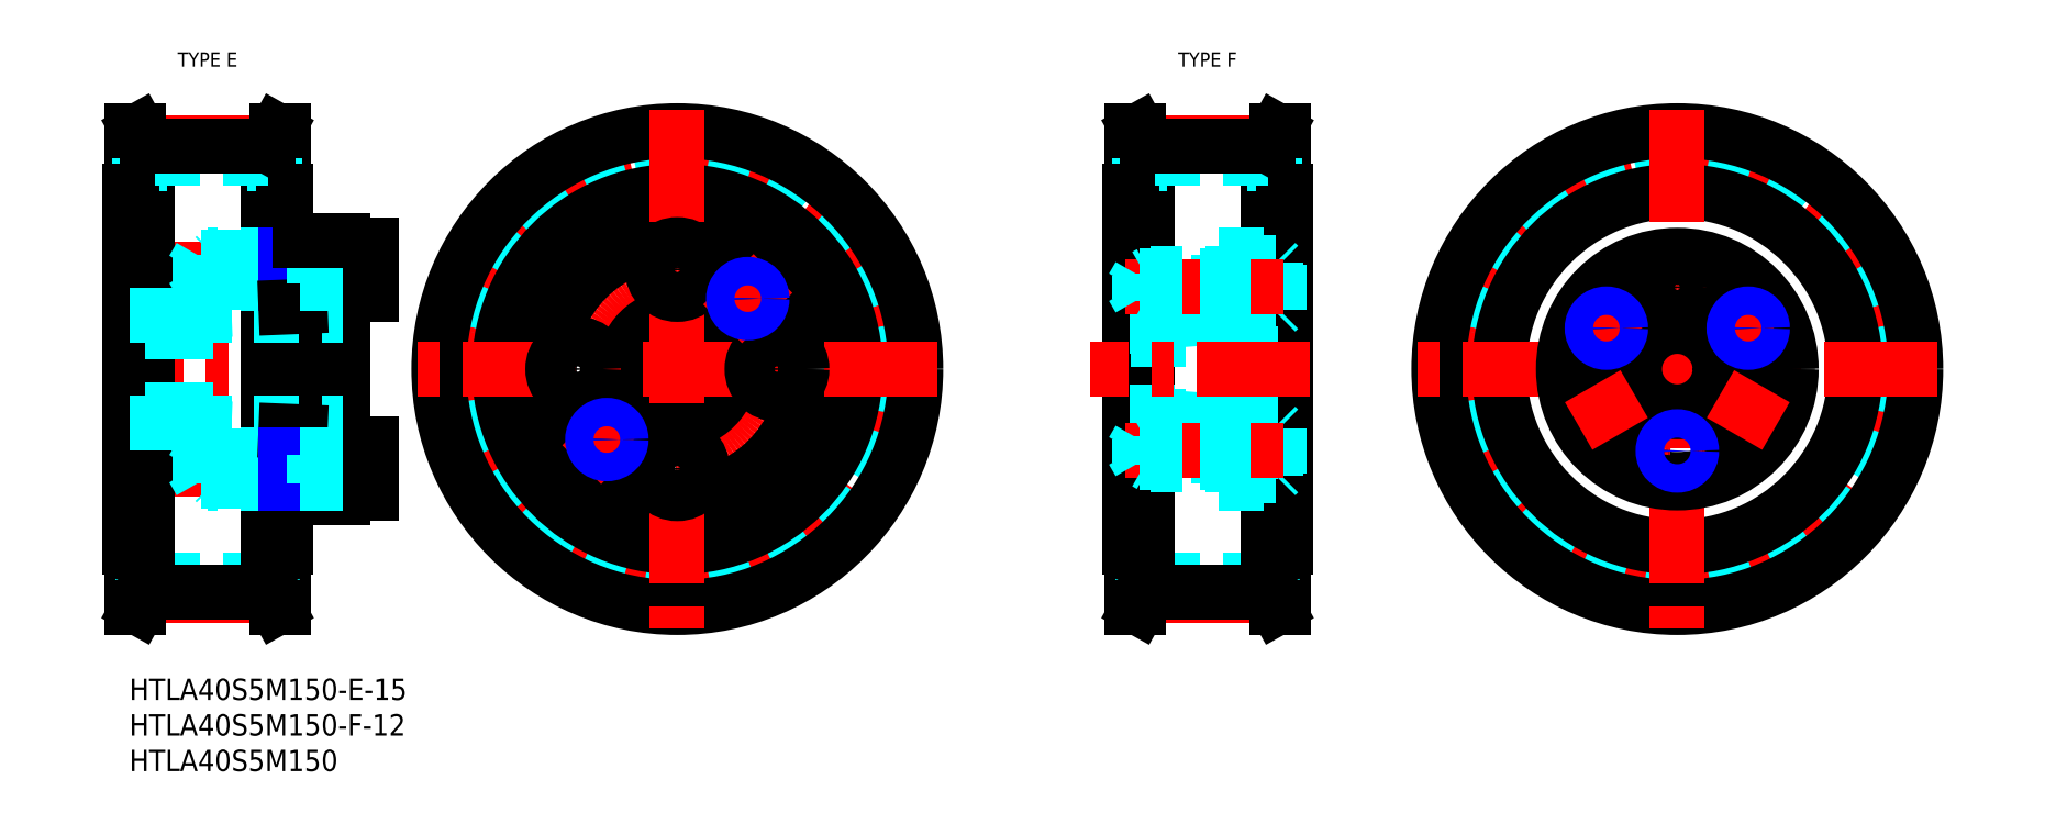
<metadata>
{"format":"dxf","ext":"dxf","renderer":"ezdxf+matplotlib","layout":"modelspace","background":"white","min_lineweight":24,"dpi":150}
</metadata>
<code>
0
SECTION
2
ENTITIES
0
INSERT
8
MSM_CONTINUOUS
2
*U2
10
0
20
0
30
0
0
INSERT
8
MSM_CONTINUOUS
2
*U4
10
0
20
0
30
0
0
LINE
8
MSM_CENTER
10
33
20
43.5
30
0
11
-3
21
43.5
31
0
0
LINE
8
MSM_CENTER
10
37
20
57.5
30
0
11
5.961
21
57.5
31
0
0
LINE
8
MSM_CENTER
10
37
20
29.5
30
0
11
5.961
21
29.5
31
0
0
LINE
8
MSM_CONTINUOUS
10
30
20
33
30
0
11
34
21
33
31
0
0
LINE
8
MSM_CONTINUOUS
10
30
20
54
30
0
11
34
21
54
31
0
0
LINE
8
MSM_CONTINUOUS
10
30
20
61
30
0
11
34
21
61
31
0
0
LINE
8
MSM_CONTINUOUS
10
30
20
26
30
0
11
34
21
26
31
0
0
LINE
8
MSM_CONTINUOUS
10
1.3
20
77
30
0
11
1.3
21
10
31
0
0
LINE
8
MSM_CONTINUOUS
10
20.7
20
77
30
0
11
20.7
21
10
31
0
0
LINE
8
MSM_CENTER
10
19.77
20
11.67
30
0
11
2.232
21
11.67
31
0
0
LINE
8
MSM_CONTINUOUS
10
30
20
25.5
30
0
11
30
21
61.5
31
0
0
LINE
8
MSM_CONTINUOUS
10
24
20
25.5
30
0
11
24
21
61.5
31
0
0
LINE
8
MSM_CONTINUOUS
10
22
20
18.5
30
0
11
22
21
68.5
31
0
0
LINE
8
MSM_CONTINUOUS
10
0
20
18.5
30
0
11
0
21
68.5
31
0
0
LINE
8
MSM_DASHED
10
19.5
20
13.92
30
0
11
2.5
21
13.92
31
0
0
LINE
8
MSM_CONTINUOUS
10
19.5
20
12.15
30
0
11
2.5
21
12.15
31
0
0
LINE
8
MSM_DASHED
10
1.5
20
12.15
30
0
11
1.5
21
18.5
31
0
0
LINE
8
MSM_CONTINUOUS
10
2.5
20
12.15
30
0
11
2.5
21
74.85
31
0
0
LINE
8
MSM_CONTINUOUS
10
0.3
20
10
30
0
11
0.3
21
77
31
0
0
LINE
8
MSM_DASHED
10
1.5
20
12.15
30
0
11
0.3
21
10
31
0
0
LINE
8
MSM_CONTINUOUS
10
1.3
20
10
30
0
11
0.3
21
10
31
0
0
LINE
8
MSM_CONTINUOUS
10
2.5
20
12.15
30
0
11
1.3
21
10
31
0
0
LINE
8
MSM_DASHED
10
2.5
20
18.5
30
0
11
0.3
21
18.5
31
0
0
LINE
8
MSM_CONTINUOUS
10
0.3
20
18.5
30
0
11
0
21
18.5
31
0
0
LINE
8
MSM_DASHED
10
20.5
20
12.15
30
0
11
20.5
21
18.5
31
0
0
LINE
8
MSM_CONTINUOUS
10
19.5
20
12.15
30
0
11
19.5
21
74.85
31
0
0
LINE
8
MSM_CONTINUOUS
10
21.7
20
10
30
0
11
21.7
21
77
31
0
0
LINE
8
MSM_DASHED
10
20.5
20
12.15
30
0
11
21.7
21
10
31
0
0
LINE
8
MSM_CONTINUOUS
10
20.7
20
10
30
0
11
21.7
21
10
31
0
0
LINE
8
MSM_CONTINUOUS
10
19.5
20
12.15
30
0
11
20.7
21
10
31
0
0
LINE
8
MSM_DASHED
10
19.5
20
18.5
30
0
11
21.7
21
18.5
31
0
0
LINE
8
MSM_CONTINUOUS
10
21.7
20
18.5
30
0
11
22
21
18.5
31
0
0
LINE
8
MSM_CONTINUOUS
10
24
20
25.5
30
0
11
30
21
25.5
31
0
0
LINE
8
MSM_DASHED
10
8
20
36
30
0
11
30
21
36
31
0
0
LINE
8
MSM_DASHED
10
8
20
35.35
30
0
11
22
21
34.78
31
0
0
LINE
8
MSM_DASHED
10
6
20
35.35
30
0
11
6
21
51.65
31
0
0
LINE
8
MSM_DASHED
10
8
20
35.35
30
0
11
8
21
51.65
31
0
0
LINE
8
MSM_DASHED
10
6
20
35.35
30
0
11
8
21
35.35
31
0
0
LINE
8
MSM_DASHED
10
0
20
36
30
0
11
6
21
36
31
0
0
LINE
8
MSM_DASHED
10
22
20
27.5
30
0
11
11
21
27.5
31
0
0
LINE
8
MSM_DASHED
10
26
20
27.7
30
0
11
10
21
27.7
31
0
0
LINE
8
MSM_DASHED
10
22
20
31.5
30
0
11
11
21
31.5
31
0
0
LINE
8
MSM_DASHED
10
26
20
31.3
30
0
11
10
21
31.3
31
0
0
LINE
8
MSM_DASHED
10
10
20
27.7
30
0
11
10
21
31.3
31
0
0
LINE
8
MSM_DASHED
10
11
20
27.5
30
0
11
11
21
31.5
31
0
0
LINE
8
MSM_DASHED
10
10
20
27.7
30
0
11
8.961
21
29.5
31
0
0
LINE
8
MSM_DASHED
10
10
20
31.3
30
0
11
8.961
21
29.5
31
0
0
LINE
8
MSM_DASHED
10
12.2
20
27.5
30
0
11
12.2
21
31.5
31
0
0
LINE
8
MSM_DASHED
10
12
20
27.7
30
0
11
12
21
31.3
31
0
0
LINE
8
MSM_DASHED
10
12.2
20
27.5
30
0
11
12
21
27.7
31
0
0
LINE
8
MSM_DASHED
10
12.2
20
31.5
30
0
11
12
21
31.3
31
0
0
LINE
8
MSM_CONTINUOUS
10
24
20
34.7
30
0
11
22
21
34.78
31
0
0
LINE
8
MSM_NARROW
10
24
20
31.5
30
0
11
22
21
31.5
31
0
0
LINE
8
MSM_NARROW
10
24
20
27.5
30
0
11
22
21
27.5
31
0
0
LINE
8
MSM_DASHED
10
30
20
27.5
30
0
11
24
21
27.5
31
0
0
LINE
8
MSM_DASHED
10
30
20
31.5
30
0
11
24
21
31.5
31
0
0
LINE
8
MSM_DASHED
10
26
20
27.5
30
0
11
26
21
31.5
31
0
0
LINE
8
MSM_CENTER
10
19.77
20
75.33
30
0
11
2.232
21
75.33
31
0
0
LINE
8
MSM_DASHED
10
1.5
20
74.85
30
0
11
1.5
21
68.5
31
0
0
LINE
8
MSM_DASHED
10
20.5
20
74.85
30
0
11
20.5
21
68.5
31
0
0
LINE
8
MSM_DASHED
10
8
20
51.65
30
0
11
22
21
52.22
31
0
0
LINE
8
MSM_DASHED
10
8
20
51
30
0
11
30
21
51
31
0
0
LINE
8
MSM_DASHED
10
6
20
51.65
30
0
11
8
21
51.65
31
0
0
LINE
8
MSM_DASHED
10
0
20
51
30
0
11
6
21
51
31
0
0
LINE
8
MSM_DASHED
10
22
20
59.5
30
0
11
11
21
59.5
31
0
0
LINE
8
MSM_DASHED
10
22
20
55.5
30
0
11
11
21
55.5
31
0
0
LINE
8
MSM_DASHED
10
26
20
59.3
30
0
11
10
21
59.3
31
0
0
LINE
8
MSM_DASHED
10
26
20
55.7
30
0
11
10
21
55.7
31
0
0
LINE
8
MSM_DASHED
10
10
20
59.3
30
0
11
8.961
21
57.5
31
0
0
LINE
8
MSM_DASHED
10
11
20
55.5
30
0
11
11
21
59.5
31
0
0
LINE
8
MSM_DASHED
10
10
20
55.7
30
0
11
8.961
21
57.5
31
0
0
LINE
8
MSM_DASHED
10
10
20
59.3
30
0
11
10
21
55.7
31
0
0
LINE
8
MSM_DASHED
10
12.2
20
59.5
30
0
11
12
21
59.3
31
0
0
LINE
8
MSM_DASHED
10
12.2
20
55.5
30
0
11
12
21
55.7
31
0
0
LINE
8
MSM_DASHED
10
12.2
20
55.5
30
0
11
12.2
21
59.5
31
0
0
LINE
8
MSM_DASHED
10
12
20
55.7
30
0
11
12
21
59.3
31
0
0
LINE
8
MSM_DASHED
10
2.5
20
68.5
30
0
11
0.3
21
68.5
31
0
0
LINE
8
MSM_CONTINUOUS
10
0.3
20
68.5
30
0
11
0
21
68.5
31
0
0
LINE
8
MSM_NARROW
10
24
20
55.5
30
0
11
22
21
55.5
31
0
0
LINE
8
MSM_NARROW
10
24
20
59.5
30
0
11
22
21
59.5
31
0
0
LINE
8
MSM_CONTINUOUS
10
24
20
52.3
30
0
11
22
21
52.22
31
0
0
LINE
8
MSM_DASHED
10
30
20
59.5
30
0
11
24
21
59.5
31
0
0
LINE
8
MSM_DASHED
10
30
20
55.5
30
0
11
24
21
55.5
31
0
0
LINE
8
MSM_DASHED
10
26
20
55.5
30
0
11
26
21
59.5
31
0
0
LINE
8
MSM_DASHED
10
19.5
20
68.5
30
0
11
21.7
21
68.5
31
0
0
LINE
8
MSM_CONTINUOUS
10
21.7
20
68.5
30
0
11
22
21
68.5
31
0
0
LINE
8
MSM_CONTINUOUS
10
24
20
61.5
30
0
11
30
21
61.5
31
0
0
LINE
8
MSM_DASHED
10
19.5
20
73.08
30
0
11
2.5
21
73.08
31
0
0
LINE
8
MSM_CONTINUOUS
10
19.5
20
74.85
30
0
11
2.5
21
74.85
31
0
0
LINE
8
MSM_DASHED
10
1.5
20
74.85
30
0
11
0.3
21
77
31
0
0
LINE
8
MSM_CONTINUOUS
10
1.3
20
77
30
0
11
0.3
21
77
31
0
0
LINE
8
MSM_CONTINUOUS
10
2.5
20
74.85
30
0
11
1.3
21
77
31
0
0
LINE
8
MSM_DASHED
10
20.5
20
74.85
30
0
11
21.7
21
77
31
0
0
LINE
8
MSM_CONTINUOUS
10
20.7
20
77
30
0
11
21.7
21
77
31
0
0
LINE
8
MSM_CONTINUOUS
10
19.5
20
74.85
30
0
11
20.7
21
77
31
0
0
CIRCLE
8
MSM_DASHED
10
77
20
43.5
30
0
40
29.58
0
CIRCLE
8
MSM_CENTER
10
77
20
43.5
30
0
40
31.83
0
CIRCLE
8
MSM_CENTER
10
77
20
43.5
30
0
40
14
0
CIRCLE
8
MSM_DASHED
10
77
20
43.5
30
0
40
31.35
0
CIRCLE
8
MSM_CONTINUOUS
10
77
20
43.5
30
0
40
7.5
0
CIRCLE
8
MSM_CONTINUOUS
10
77
20
43.5
30
0
40
18
0
CIRCLE
8
MSM_CONTINUOUS
10
77
20
43.5
30
0
40
25
0
CIRCLE
8
MSM_CONTINUOUS
10
77
20
43.5
30
0
40
33.5
0
LINE
8
MSM_CENTER
10
113.5
20
43.5
30
0
11
40.5
21
43.5
31
0
0
LINE
8
MSM_CENTER
10
63.56
20
30.06
30
0
11
70.64
21
37.14
31
0
0
CIRCLE
8
MSM_CONTINUOUS
10
63
20
43.5
30
0
40
3.5
0
LINE
8
MSM_CONTINUOUS
10
34
20
26
30
0
11
34
21
33
31
0
0
LINE
8
MSM_CENTER
10
77
20
80
30
0
11
77
21
7
31
0
0
CIRCLE
8
MSM_CONTINUOUS
10
77
20
29.5
30
0
40
3.5
0
CIRCLE
8
MSM_CONTINUOUS
10
91
20
43.5
30
0
40
3.5
0
LINE
8
MSM_CONTINUOUS
10
34
20
54
30
0
11
34
21
61
31
0
0
CIRCLE
8
MSM_CONTINUOUS
10
77
20
57.5
30
0
40
3.5
0
LINE
8
MSM_CENTER
10
83.36
20
49.86
30
0
11
90.44
21
56.94
31
0
0
LINE
8
MSM_CONTINUOUS
10
140.5
20
68.5
30
0
11
140.5
21
18.5
31
0
0
LINE
8
MSM_CONTINUOUS
10
141.8
20
77
30
0
11
141.8
21
10
31
0
0
LINE
8
MSM_CONTINUOUS
10
161.2
20
77
30
0
11
161.2
21
10
31
0
0
LINE
8
MSM_CENTER
10
160.3
20
11.67
30
0
11
142.7
21
11.67
31
0
0
LINE
8
MSM_DASHED
10
160
20
13.92
30
0
11
143
21
13.92
31
0
0
LINE
8
MSM_CONTINUOUS
10
160
20
12.15
30
0
11
143
21
12.15
31
0
0
LINE
8
MSM_DASHED
10
142
20
12.15
30
0
11
142
21
18.5
31
0
0
LINE
8
MSM_CONTINUOUS
10
143
20
12.15
30
0
11
143
21
74.85
31
0
0
LINE
8
MSM_CONTINUOUS
10
140.8
20
10
30
0
11
140.8
21
77
31
0
0
LINE
8
MSM_DASHED
10
142
20
12.15
30
0
11
140.8
21
10
31
0
0
LINE
8
MSM_CONTINUOUS
10
141.8
20
10
30
0
11
140.8
21
10
31
0
0
LINE
8
MSM_CONTINUOUS
10
143
20
12.15
30
0
11
141.8
21
10
31
0
0
LINE
8
MSM_DASHED
10
143
20
18.5
30
0
11
140.8
21
18.5
31
0
0
LINE
8
MSM_CONTINUOUS
10
140.8
20
18.5
30
0
11
140.5
21
18.5
31
0
0
LINE
8
MSM_DASHED
10
161
20
12.15
30
0
11
161
21
18.5
31
0
0
LINE
8
MSM_CONTINUOUS
10
160
20
12.15
30
0
11
160
21
74.85
31
0
0
LINE
8
MSM_CONTINUOUS
10
162.2
20
10
30
0
11
162.2
21
77
31
0
0
LINE
8
MSM_DASHED
10
161
20
12.15
30
0
11
162.2
21
10
31
0
0
LINE
8
MSM_CONTINUOUS
10
161.2
20
10
30
0
11
162.2
21
10
31
0
0
LINE
8
MSM_CONTINUOUS
10
160
20
12.15
30
0
11
161.2
21
10
31
0
0
LINE
8
MSM_DASHED
10
160
20
18.5
30
0
11
162.2
21
18.5
31
0
0
LINE
8
MSM_CONTINUOUS
10
162.2
20
18.5
30
0
11
162.5
21
18.5
31
0
0
LINE
8
MSM_CENTER
10
160.3
20
75.33
30
0
11
142.7
21
75.33
31
0
0
LINE
8
MSM_DASHED
10
142
20
74.85
30
0
11
142
21
68.5
31
0
0
LINE
8
MSM_DASHED
10
161
20
74.85
30
0
11
161
21
68.5
31
0
0
LINE
8
MSM_DASHED
10
143
20
68.5
30
0
11
140.8
21
68.5
31
0
0
LINE
8
MSM_CONTINUOUS
10
140.8
20
68.5
30
0
11
140.5
21
68.5
31
0
0
LINE
8
MSM_CONTINUOUS
10
162.5
20
68.5
30
0
11
162.5
21
18.5
31
0
0
LINE
8
MSM_DASHED
10
160
20
68.5
30
0
11
162.2
21
68.5
31
0
0
LINE
8
MSM_CONTINUOUS
10
162.2
20
68.5
30
0
11
162.5
21
68.5
31
0
0
LINE
8
MSM_DASHED
10
160
20
73.08
30
0
11
143
21
73.08
31
0
0
LINE
8
MSM_CONTINUOUS
10
160
20
74.85
30
0
11
143
21
74.85
31
0
0
LINE
8
MSM_DASHED
10
142
20
74.85
30
0
11
140.8
21
77
31
0
0
LINE
8
MSM_CONTINUOUS
10
141.8
20
77
30
0
11
140.8
21
77
31
0
0
LINE
8
MSM_CONTINUOUS
10
143
20
74.85
30
0
11
141.8
21
77
31
0
0
LINE
8
MSM_DASHED
10
161
20
74.85
30
0
11
162.2
21
77
31
0
0
LINE
8
MSM_CONTINUOUS
10
161.2
20
77
30
0
11
162.2
21
77
31
0
0
LINE
8
MSM_CONTINUOUS
10
160
20
74.85
30
0
11
161.2
21
77
31
0
0
CIRCLE
8
MSM_DASHED
10
217.5
20
43.5
30
0
40
29.58
0
CIRCLE
8
MSM_CENTER
10
217.5
20
43.5
30
0
40
31.83
0
CIRCLE
8
MSM_DASHED
10
217.5
20
43.5
30
0
40
31.35
0
CIRCLE
8
MSM_CONTINUOUS
10
217.5
20
43.5
30
0
40
25
0
CIRCLE
8
MSM_CONTINUOUS
10
217.5
20
43.5
30
0
40
33.5
0
LINE
8
MSM_CENTER
10
254
20
43.5
30
0
11
181
21
43.5
31
0
0
LINE
8
MSM_CENTER
10
217.5
20
80
30
0
11
217.5
21
7
31
0
0
CIRCLE
8
MSM_CONTINUOUS
10
217.5
20
43.5
30
0
40
6
0
CIRCLE
8
MSM_CONTINUOUS
10
217.5
20
43.5
30
0
40
15.5
0
CIRCLE
8
MSM_CENTER
10
217.5
20
43.5
30
0
40
11.5
0
CIRCLE
8
MSM_CONTINUOUS
10
217.5
20
43.5
30
0
40
16
0
CIRCLE
8
MSM_CONTINUOUS
10
227.5
20
37.75
30
0
40
3.5
0
LINE
8
MSM_CENTER
10
231.4
20
35.5
30
0
11
223.6
21
40
31
0
0
CIRCLE
8
MSM_CONTINUOUS
10
217.5
20
55
30
0
40
3.5
0
CIRCLE
8
MSM_CONTINUOUS
10
207.5
20
37.75
30
0
40
3.5
0
LINE
8
MSM_CENTER
10
203.6
20
35.5
30
0
11
211.4
21
40
31
0
0
LINE
8
MSM_CENTER
10
224.8
20
47.69
30
0
11
230.2
21
50.81
31
0
0
LINE
8
MSM_CENTER
10
210.2
20
47.69
30
0
11
204.8
21
50.81
31
0
0
LINE
8
MSM_DASHED
10
140.5
20
49.5
30
0
11
157.5
21
49.5
31
0
0
LINE
8
MSM_DASHED
10
144.5
20
50.19
30
0
11
153.5
21
50.87
31
0
0
LINE
8
MSM_DASHED
10
144.5
20
50.19
30
0
11
144.5
21
36.81
31
0
0
LINE
8
MSM_DASHED
10
157.5
20
59
30
0
11
153.5
21
59
31
0
0
LINE
8
MSM_DASHED
10
157.5
20
59
30
0
11
157.5
21
28
31
0
0
LINE
8
MSM_DASHED
10
153.5
20
59
30
0
11
153.5
21
57
31
0
0
LINE
8
MSM_DASHED
10
153.5
20
53
30
0
11
153.5
21
49.5
31
0
0
LINE
8
MSM_DASHED
10
153.5
20
37.5
30
0
11
153.5
21
34
31
0
0
LINE
8
MSM_DASHED
10
153.5
20
30
30
0
11
153.5
21
28
31
0
0
LINE
8
MSM_DASHED
10
161.5
20
58.1
30
0
11
161.5
21
51.9
31
0
0
LINE
8
MSM_DASHED
10
161.1
20
58.5
30
0
11
161.1
21
51.5
31
0
0
LINE
8
MSM_DASHED
10
156.8
20
57
30
0
11
156.8
21
53
31
0
0
LINE
8
MSM_DASHED
10
161.1
20
51.5
30
0
11
157.5
21
51.5
31
0
0
LINE
8
MSM_DASHED
10
161.1
20
51.5
30
0
11
161.5
21
51.9
31
0
0
LINE
8
MSM_DASHED
10
156.8
20
53.38
30
0
11
157.5
21
53
31
0
0
LINE
8
MSM_DASHED
10
161.1
20
58.5
30
0
11
157.5
21
58.5
31
0
0
LINE
8
MSM_DASHED
10
161.1
20
58.5
30
0
11
161.5
21
58.1
31
0
0
LINE
8
MSM_DASHED
10
156.8
20
56.62
30
0
11
157.5
21
57
31
0
0
LINE
8
MSM_DASHED
10
145.5
20
56.62
30
0
11
145.5
21
53.38
31
0
0
LINE
8
MSM_DASHED
10
145.9
20
57
30
0
11
145.9
21
53
31
0
0
LINE
8
MSM_DASHED
10
145.9
20
53
30
0
11
145.5
21
53.38
31
0
0
LINE
8
MSM_DASHED
10
145.5
20
56.62
30
0
11
145.9
21
57
31
0
0
LINE
8
MSM_DASHED
10
157.5
20
57.2
30
0
11
153.5
21
57.2
31
0
0
LINE
8
MSM_DASHED
10
157.5
20
52.8
30
0
11
153.5
21
52.8
31
0
0
LINE
8
MSM_DASHED
10
157.5
20
28
30
0
11
153.5
21
28
31
0
0
LINE
8
MSM_DASHED
10
161.5
20
28.9
30
0
11
161.5
21
35.1
31
0
0
LINE
8
MSM_DASHED
10
161.1
20
28.5
30
0
11
161.1
21
35.5
31
0
0
LINE
8
MSM_DASHED
10
156.8
20
30
30
0
11
156.8
21
34
31
0
0
LINE
8
MSM_DASHED
10
161.1
20
35.5
30
0
11
157.5
21
35.5
31
0
0
LINE
8
MSM_DASHED
10
161.1
20
35.5
30
0
11
161.5
21
35.1
31
0
0
LINE
8
MSM_DASHED
10
156.8
20
33.62
30
0
11
157.5
21
34
31
0
0
LINE
8
MSM_DASHED
10
161.1
20
28.5
30
0
11
157.5
21
28.5
31
0
0
LINE
8
MSM_DASHED
10
161.1
20
28.5
30
0
11
161.5
21
28.9
31
0
0
LINE
8
MSM_DASHED
10
156.8
20
30.38
30
0
11
157.5
21
30
31
0
0
LINE
8
MSM_DASHED
10
157.5
20
29.8
30
0
11
153.5
21
29.8
31
0
0
LINE
8
MSM_DASHED
10
157.5
20
34.2
30
0
11
153.5
21
34.2
31
0
0
LINE
8
MSM_DASHED
10
140.5
20
37.5
30
0
11
157.5
21
37.5
31
0
0
LINE
8
MSM_DASHED
10
144.5
20
36.81
30
0
11
153.5
21
36.12
31
0
0
LINE
8
MSM_DASHED
10
145.5
20
30.38
30
0
11
145.5
21
33.62
31
0
0
LINE
8
MSM_DASHED
10
145.9
20
30
30
0
11
145.9
21
34
31
0
0
LINE
8
MSM_DASHED
10
145.9
20
34
30
0
11
145.5
21
33.62
31
0
0
LINE
8
MSM_DASHED
10
145.5
20
30.38
30
0
11
145.9
21
30
31
0
0
LINE
8
MSM_DASHED
10
153
20
59.5
30
0
11
162.5
21
59.5
31
0
0
LINE
8
MSM_DASHED
10
153
20
57
30
0
11
153
21
59.5
31
0
0
LINE
8
MSM_DASHED
10
153
20
50.84
30
0
11
153
21
53
31
0
0
LINE
8
MSM_DASHED
10
153
20
27.5
30
0
11
162.5
21
27.5
31
0
0
LINE
8
MSM_DASHED
10
153
20
30
30
0
11
153
21
27.5
31
0
0
LINE
8
MSM_DASHED
10
153
20
36.16
30
0
11
153
21
34
31
0
0
LINE
8
MSM_CENTER
10
162.2
20
55
30
0
11
139
21
55
31
0
0
LINE
8
MSM_DASHED
10
141.9
20
56.62
30
0
11
141.9
21
53.38
31
0
0
LINE
8
MSM_DASHED
10
143.5
20
53
30
0
11
143.5
21
57
31
0
0
LINE
8
MSM_DASHED
10
141.9
20
56.62
30
0
11
141
21
55
31
0
0
LINE
8
MSM_DASHED
10
156.8
20
56.62
30
0
11
141.9
21
56.62
31
0
0
LINE
8
MSM_DASHED
10
157.5
20
53
30
0
11
143.5
21
53
31
0
0
LINE
8
MSM_DASHED
10
157.5
20
57
30
0
11
143.5
21
57
31
0
0
LINE
8
MSM_DASHED
10
143.5
20
57
30
0
11
142.8
21
56.62
31
0
0
LINE
8
MSM_DASHED
10
141.9
20
53.38
30
0
11
141
21
55
31
0
0
LINE
8
MSM_DASHED
10
156.8
20
53.38
30
0
11
141.9
21
53.38
31
0
0
LINE
8
MSM_DASHED
10
143.5
20
53
30
0
11
142.8
21
53.38
31
0
0
LINE
8
MSM_CENTER
10
162.2
20
32
30
0
11
139
21
32
31
0
0
LINE
8
MSM_DASHED
10
141.9
20
30.38
30
0
11
141.9
21
33.62
31
0
0
LINE
8
MSM_DASHED
10
143.5
20
30
30
0
11
143.5
21
34
31
0
0
LINE
8
MSM_DASHED
10
141.9
20
30.38
30
0
11
141
21
32
31
0
0
LINE
8
MSM_DASHED
10
156.8
20
30.38
30
0
11
141.9
21
30.38
31
0
0
LINE
8
MSM_DASHED
10
157.5
20
34
30
0
11
143.5
21
34
31
0
0
LINE
8
MSM_DASHED
10
157.5
20
30
30
0
11
143.5
21
30
31
0
0
LINE
8
MSM_DASHED
10
143.5
20
30
30
0
11
142.8
21
30.38
31
0
0
LINE
8
MSM_DASHED
10
141.9
20
33.62
30
0
11
141
21
32
31
0
0
LINE
8
MSM_DASHED
10
156.8
20
33.62
30
0
11
141.9
21
33.62
31
0
0
LINE
8
MSM_DASHED
10
143.5
20
34
30
0
11
142.8
21
33.62
31
0
0
LINE
8
MSM_CENTER
10
165.8
20
43.5
30
0
11
135
21
43.5
31
0
0
TEXT
8
MSM_PART_NUMBER
10
5.333
20
86
30
0
40
2
1
TYPE E
7
MISUMI
72
     1
11
11
21
87
31
0
73
     2
0
TEXT
8
MSM_PART_NUMBER
10
145.8
20
86
30
0
40
2
1
TYPE F
7
MISUMI
72
     1
11
151.5
21
87
31
0
73
     2
0
INSERT
8
MSM_CONTINUOUS
2
*U5
10
0
20
0
30
0
0
CIRCLE
8
MSM_CONTINUOUS
10
67.1
20
33.6
30
0
40
1.621
0
CIRCLE
8
MSM_NARROW
10
67.1
20
33.6
30
0
40
2
0
CIRCLE
8
MSM_CONTINUOUS
10
86.9
20
53.4
30
0
40
1.621
0
CIRCLE
8
MSM_NARROW
10
86.9
20
53.4
30
0
40
2
0
CIRCLE
8
MSM_CONTINUOUS
10
207.5
20
49.25
30
0
40
1.621
0
CIRCLE
8
MSM_NARROW
10
207.5
20
49.25
30
0
40
2
0
CIRCLE
8
MSM_CONTINUOUS
10
217.5
20
32
30
0
40
1.621
0
CIRCLE
8
MSM_NARROW
10
217.5
20
32
30
0
40
2
0
CIRCLE
8
MSM_CONTINUOUS
10
227.5
20
49.25
30
0
40
1.621
0
CIRCLE
8
MSM_NARROW
10
227.5
20
49.25
30
0
40
2
0
ENDSEC
0
EOF

</code>
